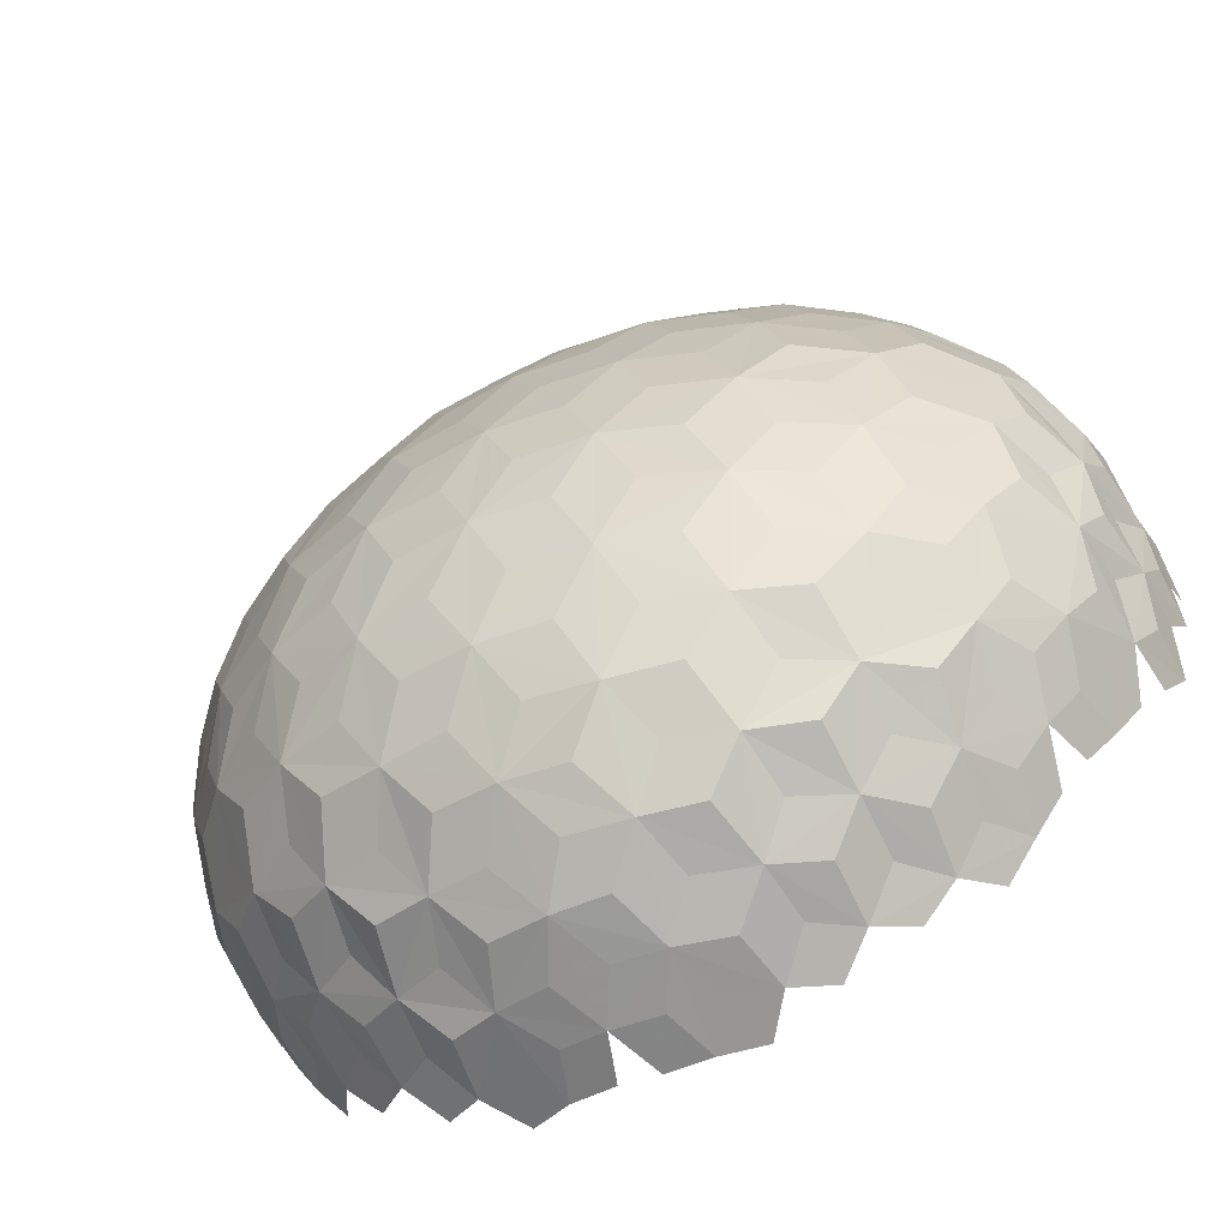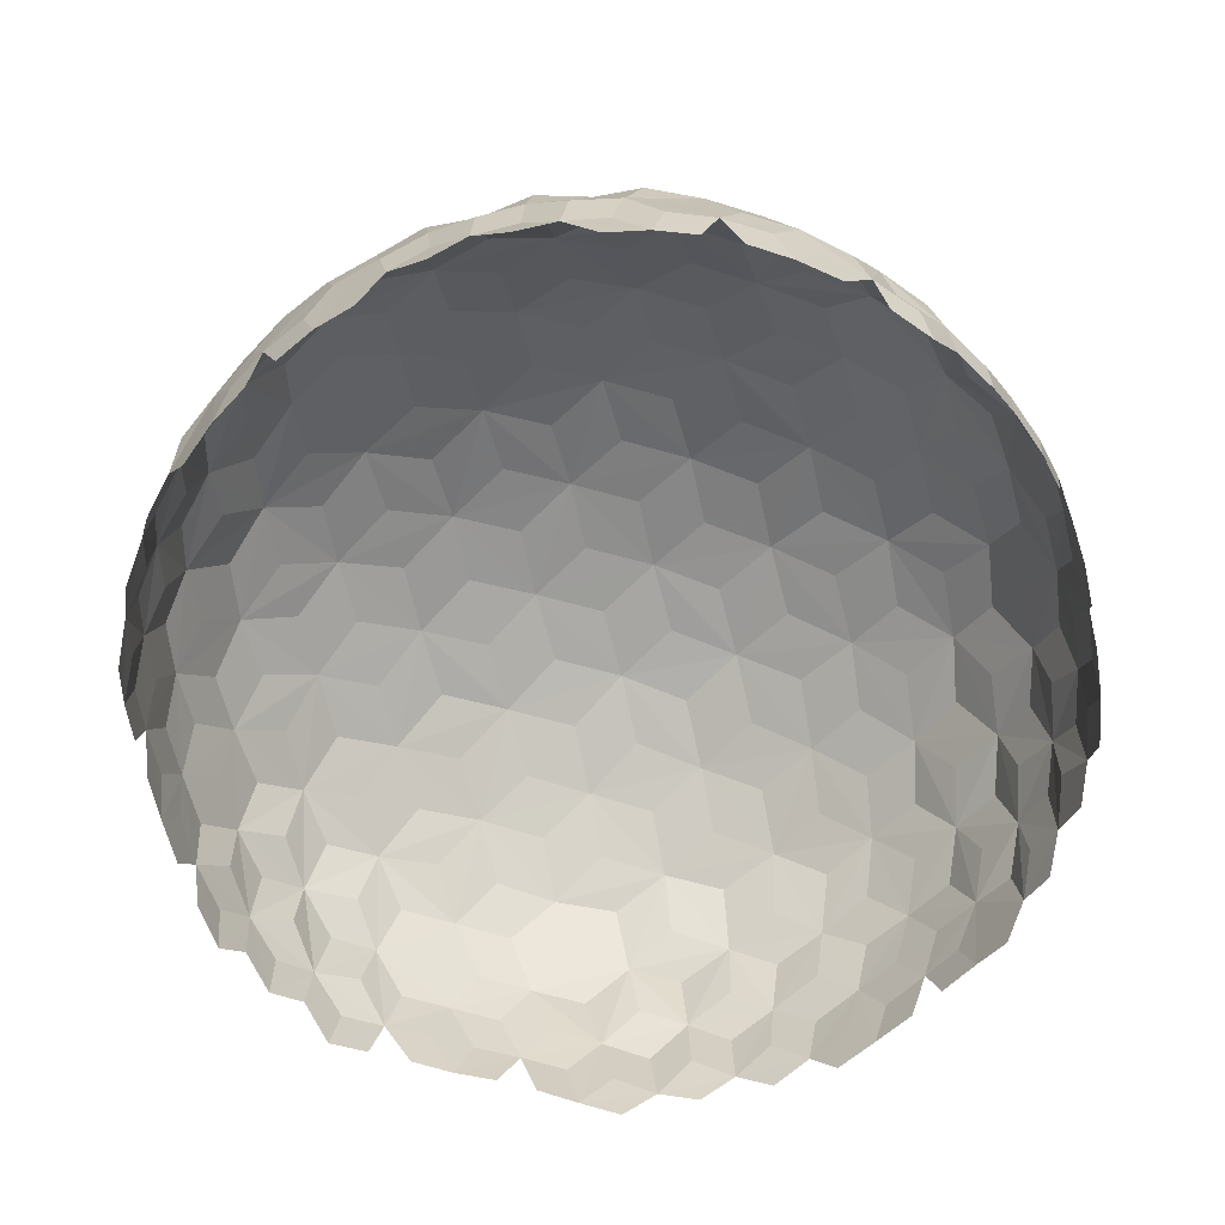
<metadata>
{"format":"obj","ext":"obj","renderer":"f3d","projection":"perspective","resolution":1024,"background":"white","views":[{"elev":-68.9,"azim":-153.0,"up":"+Z"},{"elev":-64.8,"azim":32.8,"up":"+Y"}]}
</metadata>
<code>
v -0.02623 0.487 0.1408
v 0.08448 0.4861 0.0161
v 0.02595 0.4868 -0.1404
v -0.08476 0.4859 -0.01567
v 0.2476 0.4713 0.04813
v 0.1369 0.4725 0.1729
v 0.1892 0.4732 -0.108
v -0.1371 0.4721 -0.1724
v -0.2479 0.4709 -0.04768
v -0.1894 0.4732 0.1085
v 0.02271 0.4573 0.2972
v 0.1854 0.4439 0.3295
v 0.2955 0.4436 0.205
v 0.3507 0.4427 -0.07911
v 0.2926 0.4448 -0.2347
v 0.1297 0.4572 -0.2669
v -0.1856 0.4431 -0.3289
v -0.02289 0.4568 -0.2967
v -0.2956 0.4429 -0.2046
v -0.2929 0.4449 0.2351
v -0.351 0.4424 0.07948
v -0.13 0.4574 0.2674
v -0.08067 0.4249 0.4231
v 0.08175 0.4089 0.4549
v 0.4514 0.396 0.2367
v 0.3415 0.3952 0.3611
v 0.4043 0.4233 0.07913
v 0.507 0.3951 -0.04908
v 0.4493 0.3976 -0.2045
v 0.08048 0.4243 -0.4226
v 0.2431 0.4096 -0.3901
v -0.08187 0.4081 -0.4543
v -0.3415 0.3942 -0.3607
v -0.4515 0.3951 -0.2365
v -0.4045 0.4226 -0.07885
v -0.5072 0.3946 0.04922
v -0.4496 0.3974 0.2047
v -0.2433 0.4099 0.3906
v -0.03156 0.3573 0.5675
v 0.1313 0.3411 0.5993
v 0.2352 0.3779 0.4743
v 0.3908 0.3271 0.5052
v 0.4904 0.3305 0.3847
v 0.5529 0.3723 0.1082
v 0.5978 0.3307 -0.1732
v 0.5485 0.3314 -0.3213
v 0.3922 0.38 -0.3519
v 0.3427 0.3428 -0.5073
v 0.1888 0.3605 -0.532
v -0.1314 0.34 -0.5984
v 0.03143 0.3565 -0.5669
v -0.2353 0.3768 -0.4736
v -0.3907 0.3259 -0.5048
v -0.4904 0.3293 -0.3844
v -0.553 0.3715 -0.108
v -0.5488 0.3312 0.3214
v -0.598 0.3303 0.1733
v -0.3925 0.38 0.3522
v -0.3429 0.3431 0.5076
v -0.189 0.361 0.5325
v -0.1292 0.2951 0.6734
v 0.02481 0.2813 0.6982
v 0.2813 0.297 0.6138
v 0.6278 0.2584 0.3929
v 0.5286 0.2546 0.513
v 0.5961 0.317 0.2517
v 0.6936 0.2902 0.1333
v 0.6477 0.3143 -0.01426
v 0.7288 0.2554 -0.1352
v 0.6797 0.2553 -0.2835
v 0.488 0.3018 -0.4636
v 0.1291 0.2943 -0.6729
v 0.2814 0.2799 -0.6381
v -0.02491 0.2802 -0.6975
v -0.2813 0.2957 -0.6133
v -0.5285 0.2534 -0.5128
v -0.6278 0.2572 -0.3929
v -0.5961 0.316 -0.2517
v -0.6936 0.2892 -0.1333
v -0.6478 0.3136 0.01424
v -0.7287 0.2548 0.1352
v -0.6798 0.2548 0.2834
v -0.4882 0.3017 0.4637
v -0.2816 0.2803 0.6385
v -0.07504 0.2033 0.7879
v 0.06827 0.1868 0.8162
v 0.1735 0.2465 0.7167
v 0.3224 0.2029 0.7323
v 0.4303 0.2312 0.6223
v 0.5678 0.1571 0.6297
v 0.6574 0.1628 0.5137
v 0.7247 0.2294 0.2743
v 0.7751 0.232 0.01238
v 0.7984 0.1587 -0.2373
v 0.7576 0.1575 -0.3787
v 0.6284 0.236 -0.4171
v 0.5707 0.2087 -0.5595
v 0.425 0.248 -0.6013
v 0.3648 0.1842 -0.7317
v 0.2211 0.2012 -0.7595
v -0.06842 0.1856 -0.8151
v 0.07486 0.2023 -0.7872
v -0.1736 0.2453 -0.7159
v -0.3223 0.2015 -0.7318
v -0.4302 0.2299 -0.6219
v -0.5677 0.1557 -0.6295
v -0.6574 0.1616 -0.5136
v -0.7247 0.2285 -0.2742
v -0.775 0.2313 -0.01229
v -0.7575 0.1567 0.3785
v -0.7984 0.1579 0.2374
v -0.6285 0.2355 0.417
v -0.5707 0.2085 0.5594
v -0.4252 0.2481 0.6014
v -0.3651 0.1844 0.732
v -0.2214 0.2018 0.7599
v -0.165 0.1161 0.8649
v -0.02978 0.1021 0.8852
v 0.2122 0.1571 0.8174
v 0.4569 0.1462 0.7251
v 0.765 0.06426 0.5049
v 0.6789 0.06482 0.6101
v 0.742 0.1521 0.39
v 0.8341 0.1174 0.2809
v 0.8009 0.1779 0.1514
v 0.8796 0.119 0.0414
v 0.8339 0.1467 -0.0959
v 0.894 0.05584 -0.1948
v 0.8519 0.06052 -0.3251
v 0.6912 0.1442 -0.5083
v 0.5005 0.1607 -0.6801
v 0.1647 0.1152 -0.8644
v 0.2976 0.1039 -0.8335
v 0.02952 0.1009 -0.8845
v -0.2122 0.1557 -0.8167
v -0.4568 0.1448 -0.7248
v -0.6789 0.06361 -0.61
v -0.7651 0.06316 -0.505
v -0.742 0.151 -0.3899
v -0.8342 0.1165 -0.2809
v -0.8009 0.1771 -0.1513
v -0.8796 0.1182 -0.04114
v -0.8339 0.1459 0.09615
v -0.8939 0.05491 0.1952
v -0.8518 0.05967 0.3253
v -0.6911 0.1437 0.5083
v -0.5005 0.1606 0.6802
v -0.2978 0.1044 0.8337
v -0.1009 0.004589 0.9323
v 0.03338 -0.0112 0.9514
v 0.1207 0.06878 0.8842
v 0.2501 0.02764 0.8943
v 0.3536 0.08068 0.8052
v 0.4734 0.0152 0.8067
v 0.5701 0.03747 0.7134
v 0.6721 -0.05093 0.6973
v 0.7525 -0.04653 0.5992
v 0.8398 0.03924 0.393
v 0.8956 0.06777 0.1675
v 0.924 0.04105 -0.06196
v 0.9127 -0.0505 -0.294
v 0.8733 -0.05175 -0.4158
v 0.7854 0.04083 -0.4618
v 0.7316 0.01482 -0.5848
v 0.6123 0.0861 -0.6279
v 0.5581 0.02819 -0.7394
v 0.4312 0.06231 -0.7805
v 0.3688 -0.01746 -0.8717
v 0.2449 -0.002126 -0.9015
v -0.03328 -0.01248 -0.9507
v 0.1009 0.003582 -0.9318
v -0.1206 0.06753 -0.8835
v -0.25 0.02631 -0.8939
v -0.3535 0.07927 -0.8048
v -0.4733 0.0137 -0.8065
v -0.5702 0.03604 -0.7131
v -0.6724 -0.05229 -0.697
v -0.7528 -0.04768 -0.5991
v -0.8399 0.03839 -0.393
v -0.8957 0.06708 -0.1674
v -0.924 0.04025 0.06227
v -0.8733 -0.0526 0.416
v -0.9127 -0.05134 0.2943
v -0.7854 0.04011 0.4618
v -0.7313 0.01433 0.5848
v -0.6121 0.08583 0.6278
v -0.558 0.02794 0.7394
v -0.4312 0.06237 0.7807
v -0.3686 -0.01725 0.872
v -0.2448 -0.001581 0.9019
v -0.1782 -0.1016 0.9657
v -0.05973 -0.1073 0.9789
v 0.1579 -0.0394 0.9522
v 0.3786 -0.0196 0.8844
v 0.5825 -0.06448 0.7868
v 0.8111 -0.1653 0.5729
v 0.7341 -0.1657 0.6629
v 0.8231 -0.06831 0.4919
v 0.8953 -0.09567 0.3892
v 0.8857 -0.01821 0.2884
v 0.951 -0.0657 0.178
v 0.9286 -0.01581 0.06386
v 0.9754 -0.09157 -0.03858
v 0.9427 -0.06432 -0.1583
v 0.9616 -0.1664 -0.246
v 0.9235 -0.1633 -0.3579
v 0.816 -0.06096 -0.5287
v 0.6614 -0.02221 -0.686
v 0.4889 -0.04214 -0.8322
v 0.1786 -0.1023 -0.9654
v 0.3017 -0.1155 -0.9364
v 0.06001 -0.1082 -0.9785
v -0.1576 -0.04064 -0.9517
v -0.3783 -0.02091 -0.8841
v -0.5826 -0.0658 -0.7866
v -0.7345 -0.1669 -0.6628
v -0.8116 -0.1664 -0.5728
v -0.8234 -0.06931 -0.4919
v -0.8956 -0.09646 -0.3891
v -0.8858 -0.01903 -0.2883
v -0.9512 -0.06633 -0.178
v -0.9286 -0.01656 -0.06365
v -0.9756 -0.09224 0.03877
v -0.9427 -0.06509 0.1588
v -0.9618 -0.1674 0.2465
v -0.9234 -0.1642 0.3584
v -0.8158 -0.06171 0.5289
v -0.6611 -0.02249 0.6859
v -0.4888 -0.04215 0.8322
v -0.3012 -0.1152 0.9367
v -0.1238 -0.2245 0.9821
v -0.01555 -0.2338 0.9956
v 0.06728 -0.1408 0.9685
v 0.1899 -0.1793 0.9697
v 0.2672 -0.1037 0.9204
v 0.3808 -0.1614 0.9098
v 0.4671 -0.1146 0.8432
v 0.5595 -0.2004 0.8239
v 0.643 -0.1739 0.7448
v 0.7043 -0.2787 0.7104
v 0.7753 -0.2838 0.6282
v 0.8752 -0.1882 0.4749
v 0.9443 -0.1341 0.2866
v 0.9838 -0.1322 0.07332
v 0.9914 -0.1885 -0.1334
v 0.9453 -0.2829 -0.3139
v 0.9087 -0.2841 -0.4168
v 0.8641 -0.1768 -0.4668
v 0.8132 -0.2002 -0.5715
v 0.7415 -0.1164 -0.6135
v 0.6793 -0.1623 -0.7145
v 0.5782 -0.1035 -0.7612
v 0.5199 -0.1818 -0.8423
v 0.4135 -0.1443 -0.8792
v 0.3527 -0.2403 -0.9354
v 0.239 -0.2232 -0.9641
v 0.01617 -0.2348 -0.9955
v 0.1244 -0.2253 -0.9819
v -0.06695 -0.1421 -0.9682
v -0.1895 -0.1806 -0.9696
v -0.2669 -0.105 -0.9201
v -0.3805 -0.1628 -0.9096
v -0.467 -0.116 -0.843
v -0.5595 -0.2014 -0.8238
v -0.6431 -0.175 -0.7446
v -0.7046 -0.2799 -0.7104
v -0.7757 -0.2849 -0.6279
v -0.8756 -0.1892 -0.4747
v -0.9446 -0.1348 -0.2863
v -0.9839 -0.1327 -0.07296
v -0.9914 -0.189 0.1337
v -0.9086 -0.2849 0.4174
v -0.9452 -0.2837 0.3144
v -0.864 -0.1775 0.4673
v -0.8129 -0.2009 0.5719
v -0.7411 -0.1168 0.6137
v -0.6787 -0.1628 0.7145
v -0.5777 -0.1038 0.7612
v -0.5192 -0.1819 0.8422
v -0.413 -0.1441 0.8794
v -0.3521 -0.2398 0.9357
v -0.2384 -0.2226 0.9644
v -0.1846 -0.3364 0.9803
v -0.07663 -0.3462 0.9942
v 0.0996 -0.2662 0.9965
v 0.2968 -0.2309 0.9578
v 0.4729 -0.2481 0.8899
v 0.6264 -0.3 0.7827
v 0.7996 -0.4039 0.5946
v 0.735 -0.3931 0.6697
v 0.8345 -0.2948 0.5413
v 0.8953 -0.3211 0.454
v 0.911 -0.2284 0.3683
v 0.9643 -0.2786 0.2741
v 0.9583 -0.2009 0.1724
v 1 -0.278 0.08015
v 0.9841 -0.226 -0.02618
v 0.9991 -0.3217 -0.1084
v 0.9732 -0.2872 -0.2089
v 0.9588 -0.3997 -0.2656
v 0.9258 -0.3953 -0.3591
v 0.8606 -0.3028 -0.5134
v 0.7504 -0.2421 -0.6638
v 0.6156 -0.2276 -0.7897
v 0.4535 -0.2691 -0.9052
v 0.1854 -0.3372 -0.9802
v 0.282 -0.3445 -0.9564
v 0.0773 -0.3471 -0.9941
v -0.09915 -0.2673 -0.9965
v -0.2965 -0.2321 -0.9577
v -0.4729 -0.2492 -0.8897
v -0.6264 -0.301 -0.7825
v -0.735 -0.3941 -0.6689
v -0.7999 -0.405 -0.5941
v -0.8349 -0.2958 -0.5409
v -0.8957 -0.3219 -0.4533
v -0.9114 -0.2292 -0.3678
v -0.9647 -0.2794 -0.2736
v -0.9586 -0.2012 -0.172
v -1 -0.2786 -0.07956
v -0.9841 -0.2265 0.02665
v -0.9988 -0.3224 0.1089
v -0.973 -0.288 0.2094
v -0.9583 -0.4006 0.2662
v -0.9252 -0.3961 0.3596
v -0.8603 -0.3036 0.5141
v -0.7499 -0.2425 0.6641
v -0.6149 -0.2279 0.7898
v -0.4526 -0.2689 0.9055
v -0.2811 -0.3439 0.9566
v -0.1387 -0.4557 0.9787
v -0.03892 -0.4591 0.9923
v 0.02099 -0.356 0.9942
v 0.125 -0.3914 0.9954
v 0.2041 -0.3061 0.9712
v 0.2948 -0.3673 0.9626
v 0.3783 -0.298 0.9147
v 0.459 -0.384 0.8978
v 0.5374 -0.3345 0.8386
v 0.6032 -0.4248 0.7992
v 0.6732 -0.3992 0.733
v 0.8562 -0.4156 0.5123
v 0.9427 -0.357 0.3618
v 0.9936 -0.3259 0.1794
v 1.009 -0.3501 -0.002107
v 0.9821 -0.4212 -0.1708
v 0.8881 -0.4038 -0.4479
v 0.8456 -0.4276 -0.5352
v 0.8 -0.3342 -0.5915
v 0.7466 -0.3779 -0.6764
v 0.6737 -0.2972 -0.7234
v 0.6124 -0.3624 -0.7997
v 0.5289 -0.3074 -0.8428
v 0.4734 -0.4016 -0.8886
v 0.388 -0.3609 -0.9198
v 0.3191 -0.4555 -0.9417
v 0.2223 -0.4486 -0.965
v 0.03951 -0.4601 -0.9924
v 0.1394 -0.4565 -0.9791
v -0.02036 -0.3569 -0.9943
v -0.1244 -0.3923 -0.9958
v -0.2037 -0.3072 -0.9712
v -0.2945 -0.3685 -0.9627
v -0.3781 -0.2992 -0.9146
v -0.459 -0.3853 -0.8978
v -0.5374 -0.3357 -0.8384
v -0.6029 -0.426 -0.7989
v -0.6737 -0.4006 -0.7338
v -0.8566 -0.4166 -0.512
v -0.9432 -0.3578 -0.3611
v -0.9942 -0.3263 -0.1789
v -1.009 -0.3507 0.002594
v -0.9826 -0.4219 0.1716
v -0.8452 -0.4282 0.5362
v -0.8887 -0.4047 0.4492
v -0.7995 -0.3348 0.5921
v -0.7459 -0.3783 0.677
v -0.673 -0.2975 0.7238
v -0.6114 -0.3627 0.7999
v -0.528 -0.3075 0.8429
v -0.4722 -0.4015 0.889
v -0.387 -0.3605 0.9201
v -0.3181 -0.455 0.942
v -0.2214 -0.4479 0.9657
v 0.05975 -0.4797 0.9936
v 0.2139 -0.4364 0.9851
v 0.3753 -0.4218 0.9398
v 0.527 -0.4607 0.8553
v 0.9483 -0.4835 0.3408
v 0.9056 -0.4461 0.4252
v 0.967 -0.4063 0.2643
v 0.9932 -0.4546 0.1804
v 0.9991 -0.406 0.09229
v 1.008 -0.4763 0.02165
v 0.9985 -0.4453 -0.0744
v 0.7931 -0.4576 -0.6165
v 0.6872 -0.4203 -0.7446
v 0.5538 -0.4408 -0.8452
v 0.408 -0.487 -0.9095
v -0.05922 -0.4808 -0.9937
v -0.2134 -0.4375 -0.9853
v -0.3749 -0.4229 -0.939
v -0.5267 -0.4619 -0.8548
v -0.907 -0.447 -0.4248
v -0.949 -0.4843 -0.3401
v -0.9679 -0.407 -0.2636
v -0.9945 -0.455 -0.1797
v -0.9995 -0.4065 -0.09176
v -1.008 -0.4771 -0.02125
v -0.9987 -0.446 0.07483
v -0.7921 -0.4582 0.6171
v -0.6852 -0.4209 0.7437
v -0.5525 -0.4408 0.8455
v -0.4068 -0.4869 0.9095
f 1 2 3 4
f 5 2 1 6
f 3 2 5 7
f 3 8 9 4
f 9 10 1 4
f 1 11 12 6
f 12 13 5 6
f 5 14 15 7
f 15 16 3 7
f 17 8 3 18
f 9 8 17 19
f 20 10 9 21
f 1 10 20 22
f 23 11 1 22
f 12 11 23 24
f 25 13 12 26
f 5 13 25 27
f 28 14 5 27
f 15 14 28 29
f 30 16 15 31
f 3 16 30 18
f 30 32 17 18
f 17 33 34 19
f 34 35 9 19
f 9 35 36 21
f 36 37 20 21
f 20 38 23 22
f 23 39 40 24
f 40 41 12 24
f 12 41 42 26
f 42 43 25 26
f 25 44 28 27
f 28 45 46 29
f 46 47 15 29
f 15 47 48 31
f 48 49 30 31
f 50 32 30 51
f 17 32 50 52
f 53 33 17 52
f 34 33 53 54
f 36 35 34 55
f 56 37 36 57
f 20 37 56 58
f 59 38 20 58
f 23 38 59 60
f 61 39 23 60
f 40 39 61 62
f 42 41 40 63
f 64 43 42 65
f 25 43 64 66
f 67 44 25 66
f 28 44 67 68
f 69 45 28 68
f 46 45 69 70
f 48 47 46 71
f 72 49 48 73
f 30 49 72 51
f 72 74 50 51
f 50 75 53 52
f 53 76 77 54
f 77 78 34 54
f 34 78 79 55
f 79 80 36 55
f 36 80 81 57
f 81 82 56 57
f 56 83 59 58
f 59 84 61 60
f 61 85 86 62
f 86 87 40 62
f 40 87 88 63
f 88 89 42 63
f 42 89 90 65
f 90 91 64 65
f 64 92 67 66
f 67 93 69 68
f 69 94 95 70
f 95 96 46 70
f 46 96 97 71
f 97 98 48 71
f 48 98 99 73
f 99 100 72 73
f 101 74 72 102
f 50 74 101 103
f 104 75 50 103
f 53 75 104 105
f 106 76 53 105
f 77 76 106 107
f 79 78 77 108
f 81 80 79 109
f 110 82 81 111
f 56 82 110 112
f 113 83 56 112
f 59 83 113 114
f 115 84 59 114
f 61 84 115 116
f 117 85 61 116
f 86 85 117 118
f 88 87 86 119
f 90 89 88 120
f 121 91 90 122
f 64 91 121 123
f 124 92 64 123
f 67 92 124 125
f 126 93 67 125
f 69 93 126 127
f 128 94 69 127
f 95 94 128 129
f 97 96 95 130
f 99 98 97 131
f 132 100 99 133
f 72 100 132 102
f 132 134 101 102
f 101 135 104 103
f 104 136 106 105
f 106 137 138 107
f 138 139 77 107
f 77 139 140 108
f 140 141 79 108
f 79 141 142 109
f 142 143 81 109
f 81 143 144 111
f 144 145 110 111
f 110 146 113 112
f 113 147 115 114
f 115 148 117 116
f 117 149 150 118
f 150 151 86 118
f 86 151 152 119
f 152 153 88 119
f 88 153 154 120
f 154 155 90 120
f 90 155 156 122
f 156 157 121 122
f 121 158 124 123
f 124 159 126 125
f 126 160 128 127
f 128 161 162 129
f 162 163 95 129
f 95 163 164 130
f 164 165 97 130
f 97 165 166 131
f 166 167 99 131
f 99 167 168 133
f 168 169 132 133
f 170 134 132 171
f 101 134 170 172
f 173 135 101 172
f 104 135 173 174
f 175 136 104 174
f 106 136 175 176
f 177 137 106 176
f 138 137 177 178
f 140 139 138 179
f 142 141 140 180
f 144 143 142 181
f 182 145 144 183
f 110 145 182 184
f 185 146 110 184
f 113 146 185 186
f 187 147 113 186
f 115 147 187 188
f 189 148 115 188
f 117 148 189 190
f 191 149 117 190
f 150 149 191 192
f 152 151 150 193
f 154 153 152 194
f 156 155 154 195
f 196 157 156 197
f 121 157 196 198
f 199 158 121 198
f 124 158 199 200
f 201 159 124 200
f 126 159 201 202
f 203 160 126 202
f 128 160 203 204
f 205 161 128 204
f 162 161 205 206
f 164 163 162 207
f 166 165 164 208
f 168 167 166 209
f 210 169 168 211
f 132 169 210 171
f 210 212 170 171
f 170 213 173 172
f 173 214 175 174
f 175 215 177 176
f 177 216 217 178
f 217 218 138 178
f 138 218 219 179
f 219 220 140 179
f 140 220 221 180
f 221 222 142 180
f 142 222 223 181
f 223 224 144 181
f 144 224 225 183
f 225 226 182 183
f 182 227 185 184
f 185 228 187 186
f 187 229 189 188
f 189 230 191 190
f 191 231 232 192
f 232 233 150 192
f 150 233 234 193
f 234 235 152 193
f 152 235 236 194
f 236 237 154 194
f 154 237 238 195
f 238 239 156 195
f 156 239 240 197
f 240 241 196 197
f 196 242 199 198
f 199 243 201 200
f 201 244 203 202
f 203 245 205 204
f 205 246 247 206
f 247 248 162 206
f 162 248 249 207
f 249 250 164 207
f 164 250 251 208
f 251 252 166 208
f 166 252 253 209
f 253 254 168 209
f 168 254 255 211
f 255 256 210 211
f 257 212 210 258
f 170 212 257 259
f 260 213 170 259
f 173 213 260 261
f 262 214 173 261
f 175 214 262 263
f 264 215 175 263
f 177 215 264 265
f 266 216 177 265
f 217 216 266 267
f 219 218 217 268
f 221 220 219 269
f 223 222 221 270
f 225 224 223 271
f 272 226 225 273
f 182 226 272 274
f 275 227 182 274
f 185 227 275 276
f 277 228 185 276
f 187 228 277 278
f 279 229 187 278
f 189 229 279 280
f 281 230 189 280
f 191 230 281 282
f 283 231 191 282
f 232 231 283 284
f 234 233 232 285
f 236 235 234 286
f 238 237 236 287
f 240 239 238 288
f 289 241 240 290
f 196 241 289 291
f 292 242 196 291
f 199 242 292 293
f 294 243 199 293
f 201 243 294 295
f 296 244 201 295
f 203 244 296 297
f 298 245 203 297
f 205 245 298 299
f 300 246 205 299
f 247 246 300 301
f 249 248 247 302
f 251 250 249 303
f 253 252 251 304
f 255 254 253 305
f 306 256 255 307
f 210 256 306 258
f 306 308 257 258
f 257 309 260 259
f 260 310 262 261
f 262 311 264 263
f 264 312 266 265
f 266 313 314 267
f 314 315 217 267
f 217 315 316 268
f 316 317 219 268
f 219 317 318 269
f 318 319 221 269
f 221 319 320 270
f 320 321 223 270
f 223 321 322 271
f 322 323 225 271
f 225 323 324 273
f 324 325 272 273
f 272 326 275 274
f 275 327 277 276
f 277 328 279 278
f 279 329 281 280
f 281 330 283 282
f 283 331 332 284
f 332 333 232 284
f 232 333 334 285
f 334 335 234 285
f 234 335 336 286
f 336 337 236 286
f 236 337 338 287
f 338 339 238 287
f 238 339 340 288
f 340 341 240 288
f 289 342 292 291
f 292 343 294 293
f 294 344 296 295
f 296 345 298 297
f 298 346 300 299
f 247 347 348 302
f 348 349 249 302
f 249 349 350 303
f 350 351 251 303
f 251 351 352 304
f 352 353 253 304
f 253 353 354 305
f 354 355 255 305
f 255 355 356 307
f 356 357 306 307
f 358 308 306 359
f 257 308 358 360
f 361 309 257 360
f 260 309 361 362
f 363 310 260 362
f 262 310 363 364
f 365 311 262 364
f 264 311 365 366
f 367 312 264 366
f 266 312 367 368
f 316 315 314 369
f 318 317 316 370
f 320 319 318 371
f 322 321 320 372
f 324 323 322 373
f 374 326 272 375
f 275 326 374 376
f 377 327 275 376
f 277 327 377 378
f 379 328 277 378
f 279 328 379 380
f 381 329 279 380
f 281 329 381 382
f 383 330 281 382
f 283 330 383 384
f 334 333 332 385
f 336 335 334 386
f 338 337 336 387
f 340 339 338 388
f 389 343 292 390
f 294 343 389 391
f 392 344 294 391
f 296 344 392 393
f 394 345 296 393
f 298 345 394 395
f 350 349 348 396
f 352 351 350 397
f 354 353 352 398
f 356 355 354 399
f 358 400 361 360
f 361 401 363 362
f 363 402 365 364
f 365 403 367 366
f 316 404 405 370
f 405 406 318 370
f 318 406 407 371
f 407 408 320 371
f 320 408 409 372
f 409 410 322 372
f 374 411 377 376
f 377 412 379 378
f 379 413 381 380
f 381 414 383 382

</code>
